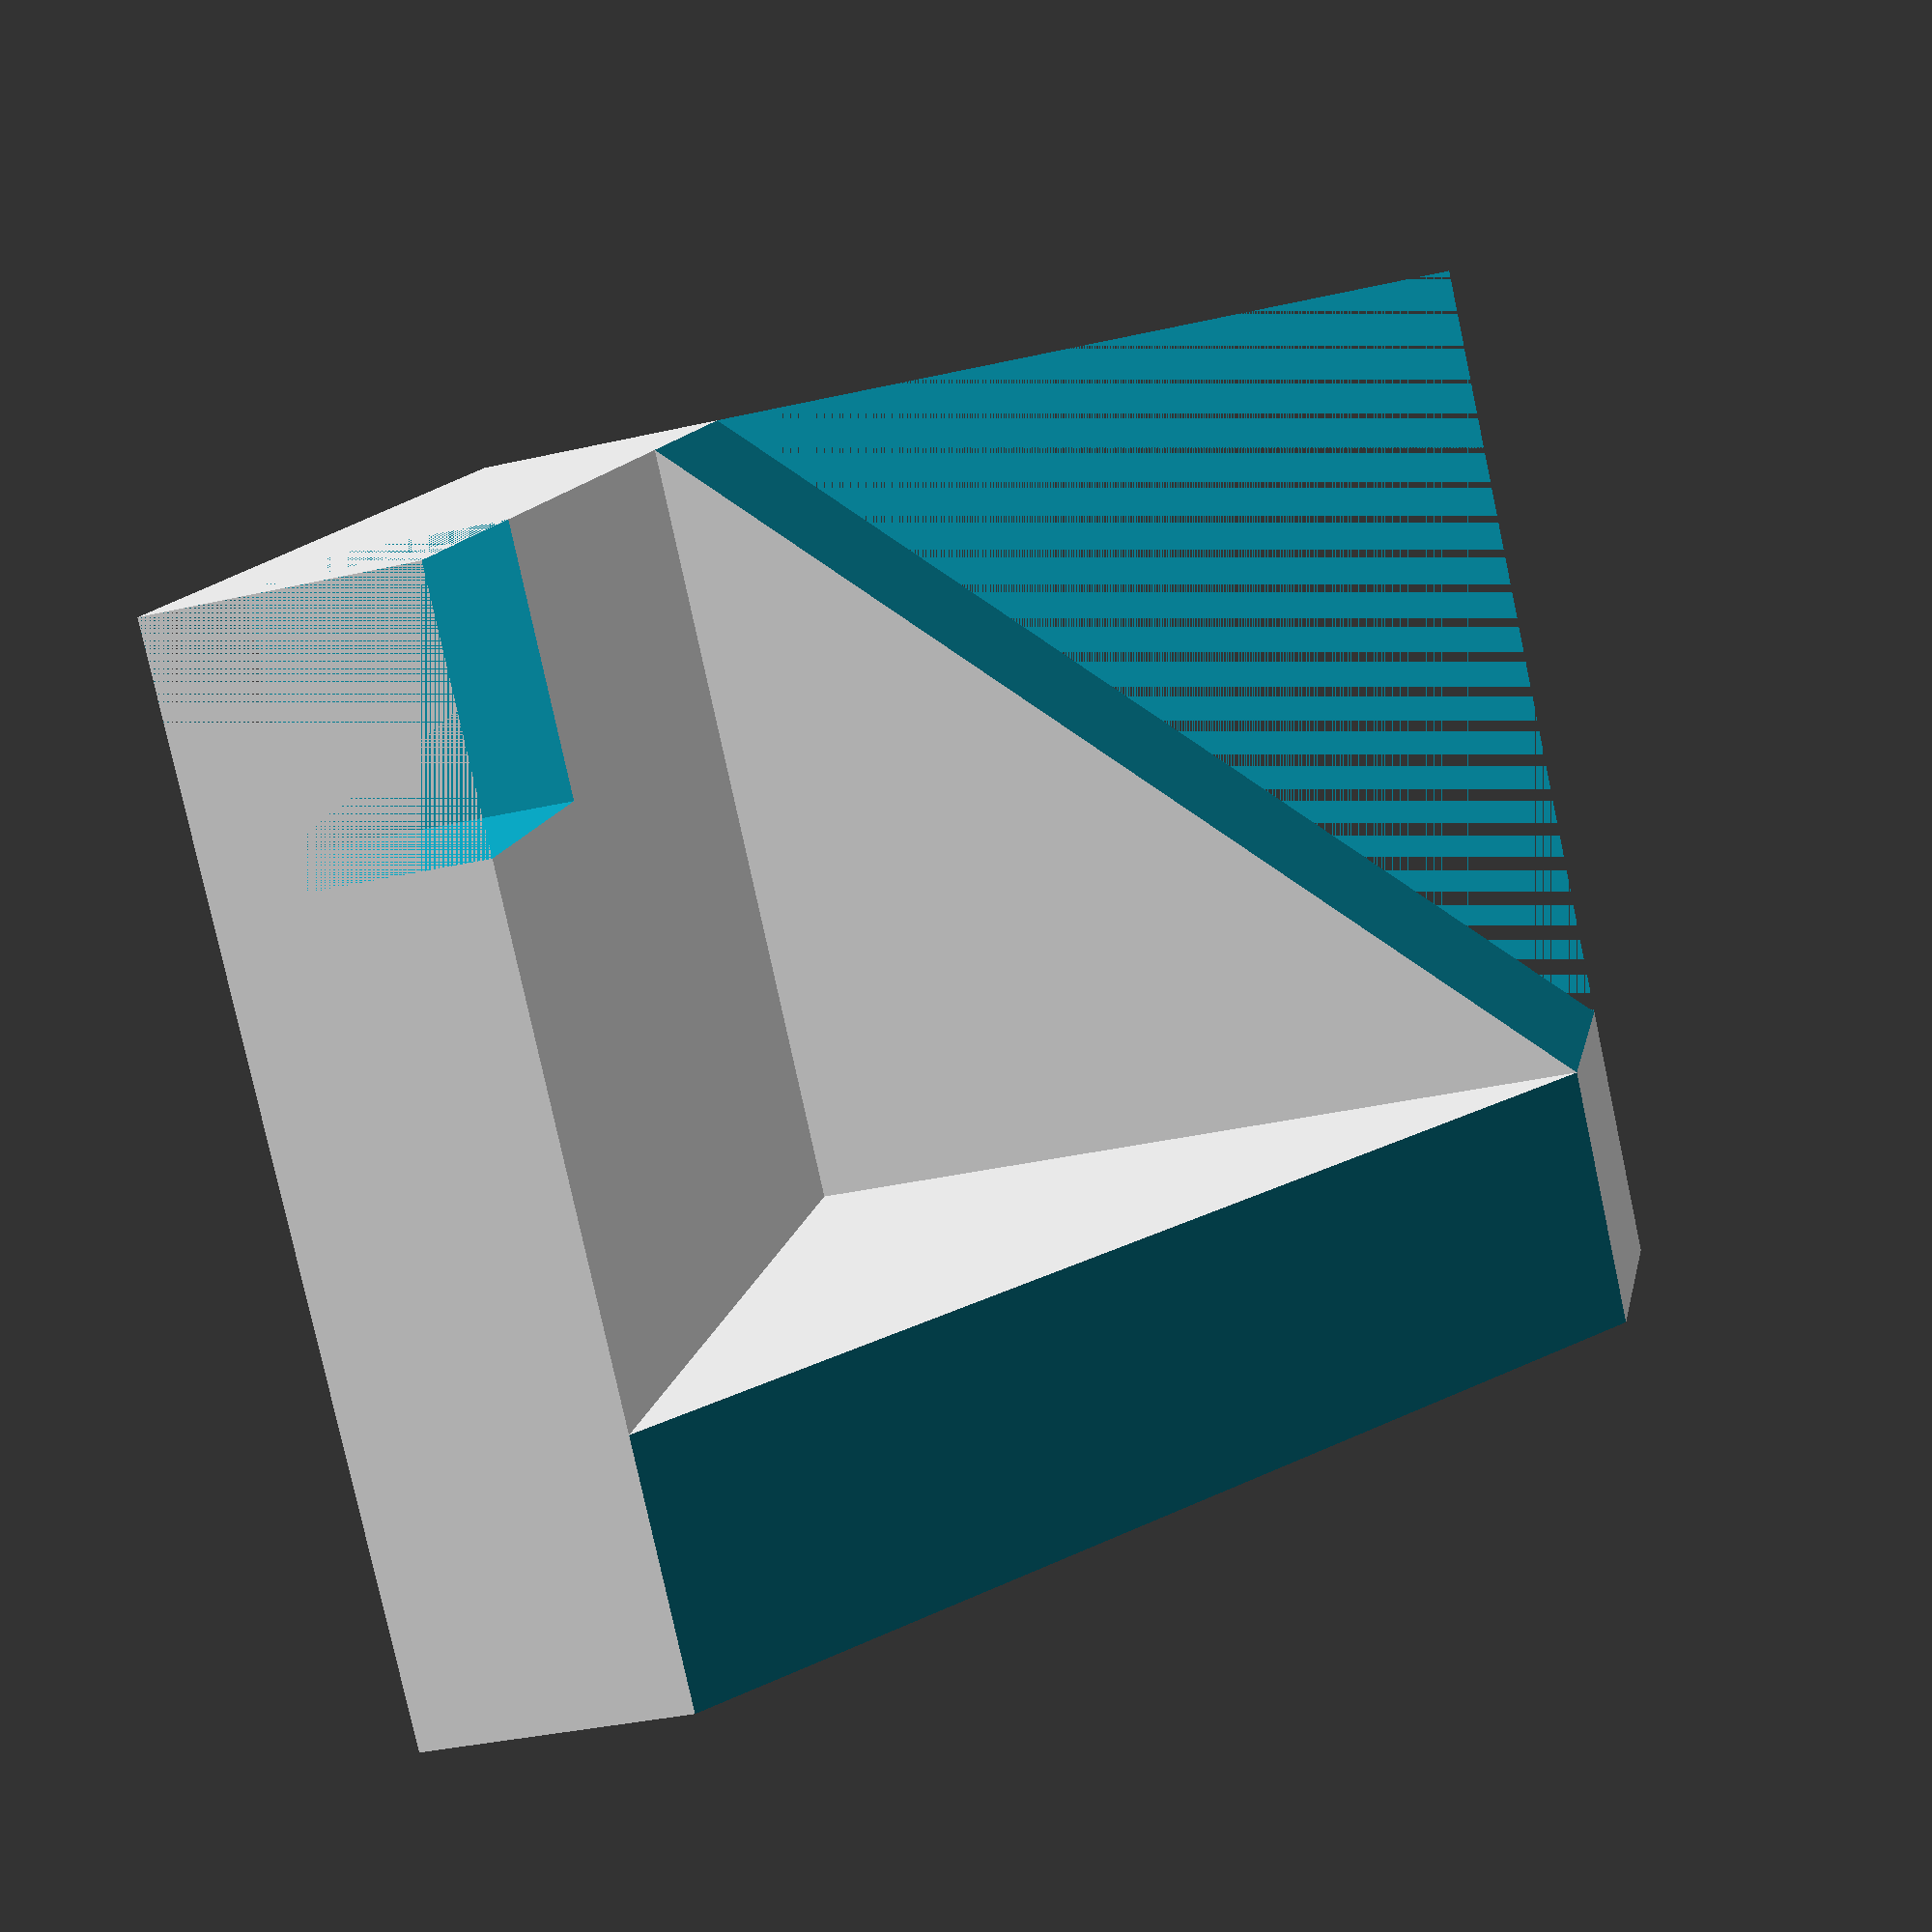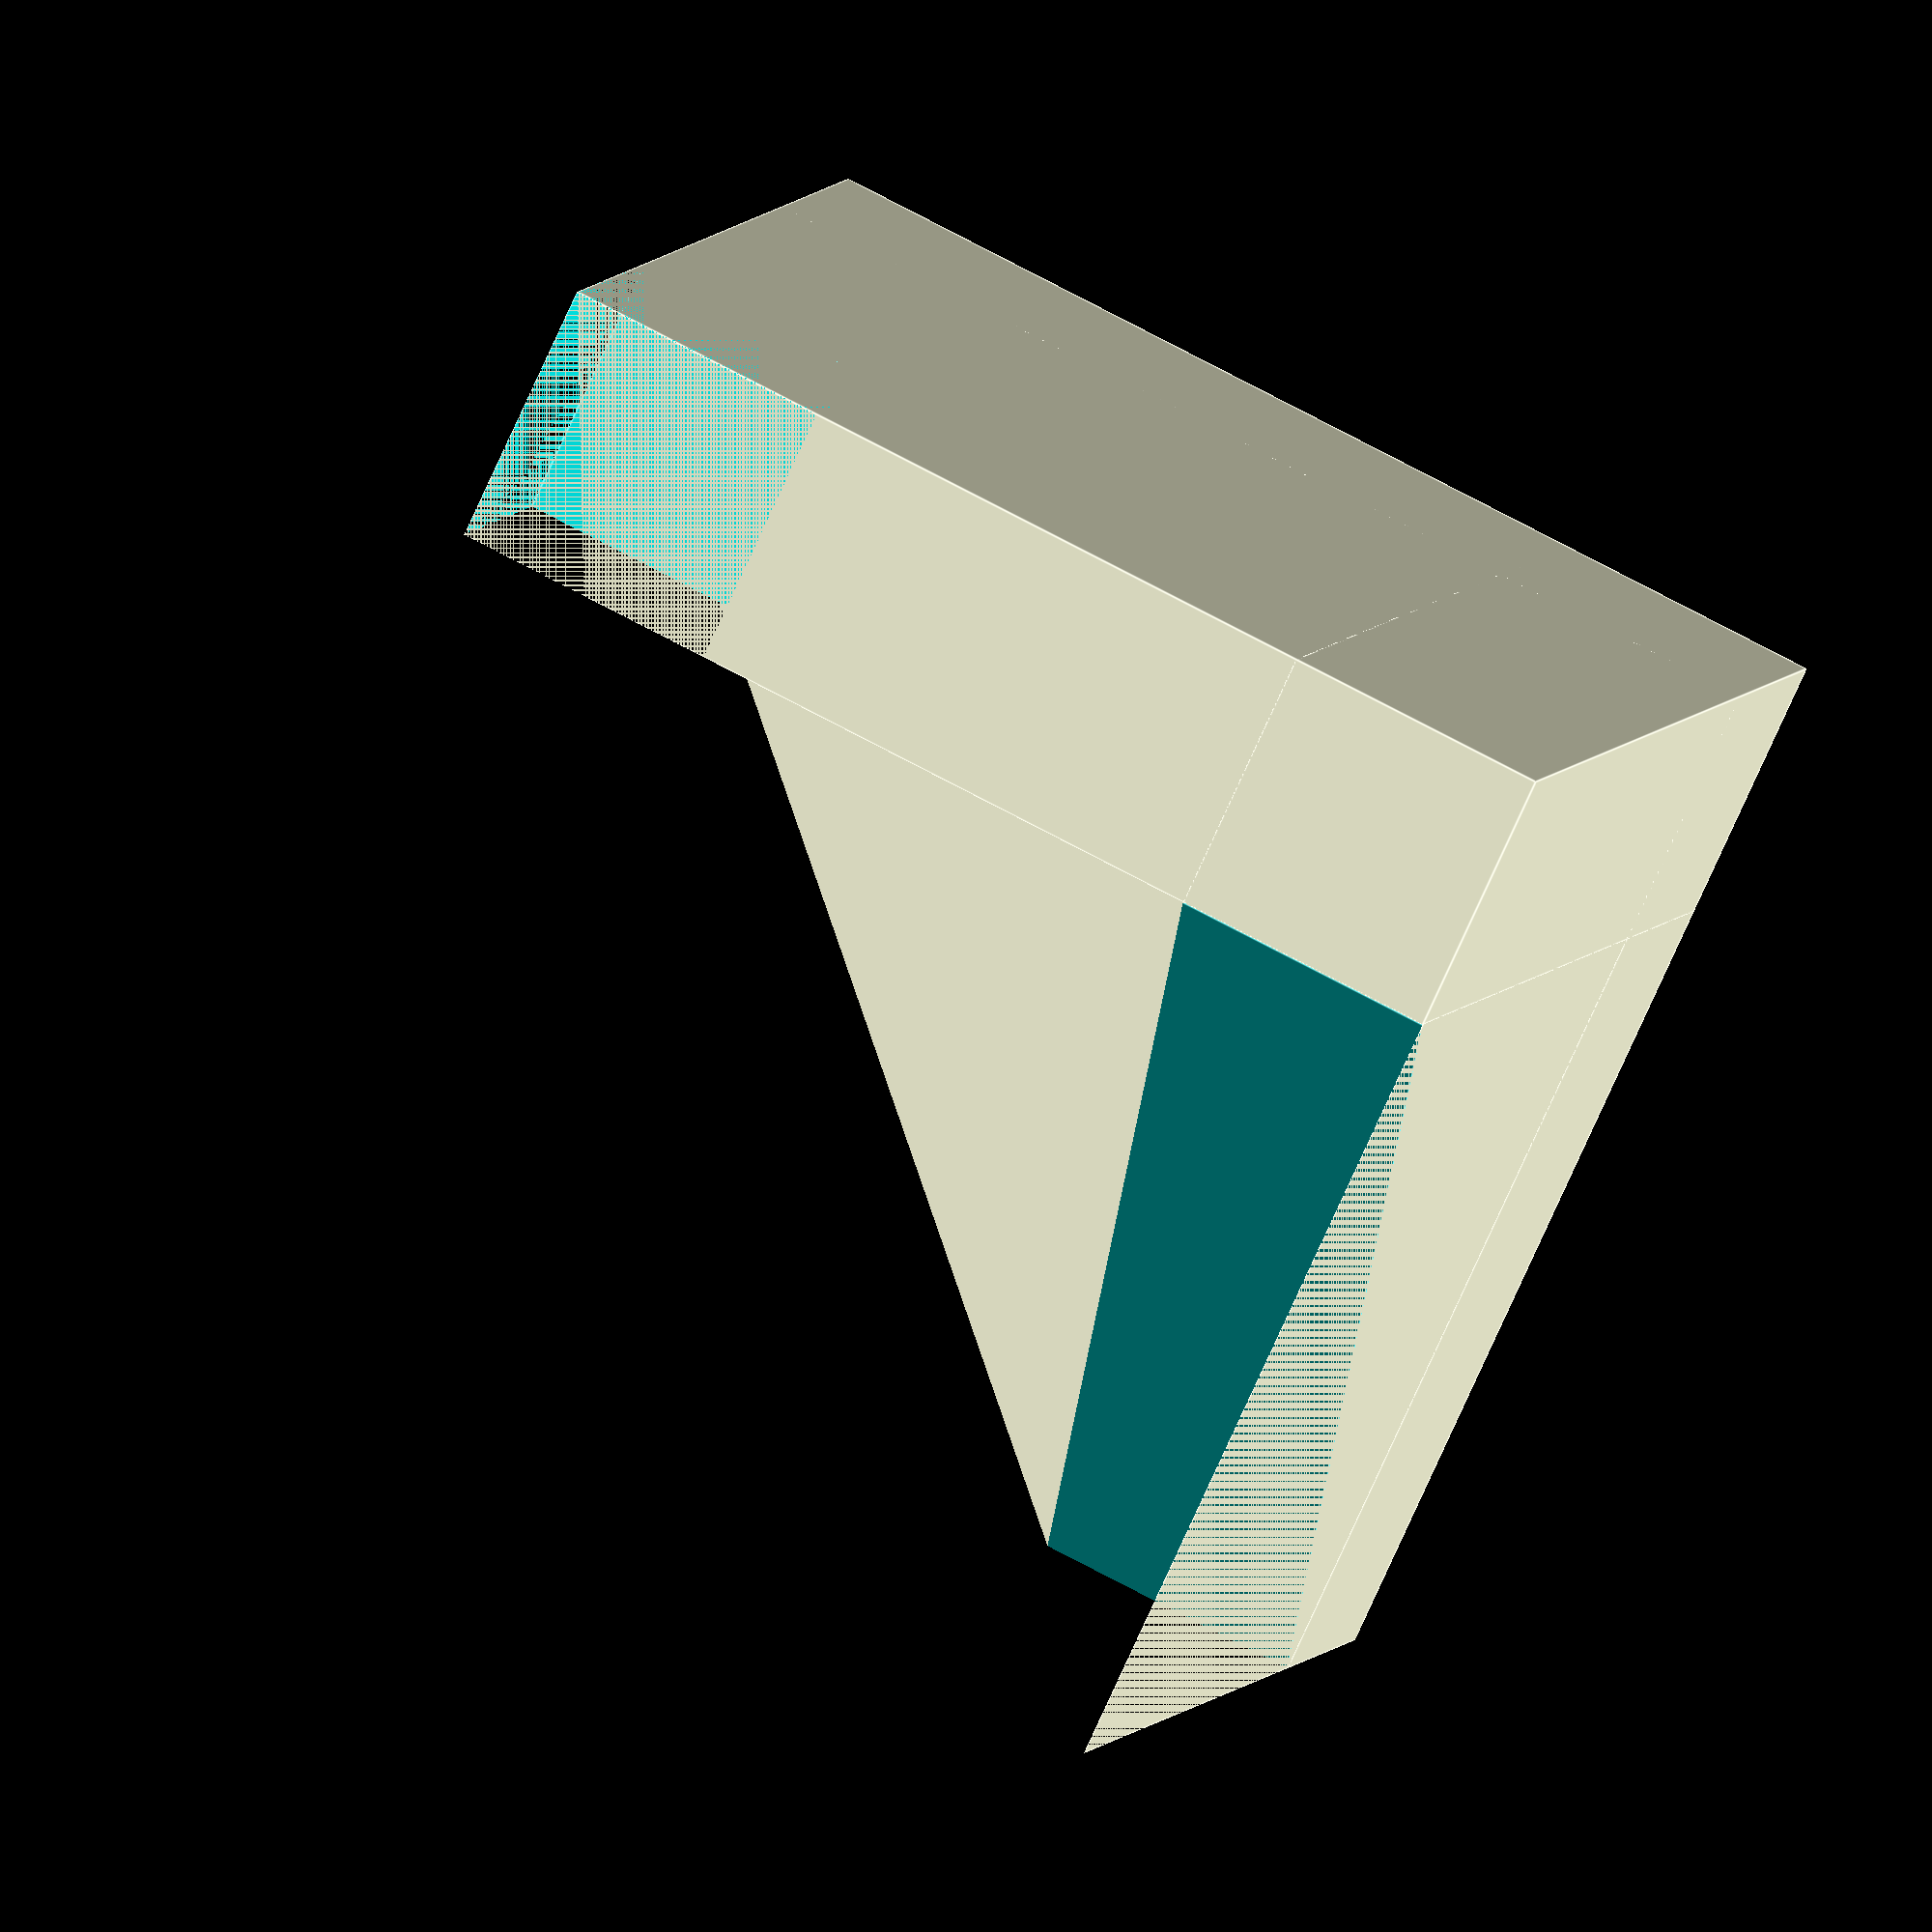
<openscad>
difference(){
union(){
//lateral
cube([10,40,40]);
// pared fondo
translate([0,30,0])
cube([40,10,40]);
// base
cube([40,40,10]);
//plano fondo
}
union(){
translate([10,29,40])
rotate([0,45,0])
cube([50,12,30]);
//plano lateral
translate([0,0,10])
rotate([45,0,0])
cube([12,50,50]);
// hueco
translate([30,0,0])
cube([10,10,20]);
}
}
</openscad>
<views>
elev=216.2 azim=312.0 roll=253.5 proj=p view=solid
elev=257.2 azim=164.2 roll=24.4 proj=o view=edges
</views>
